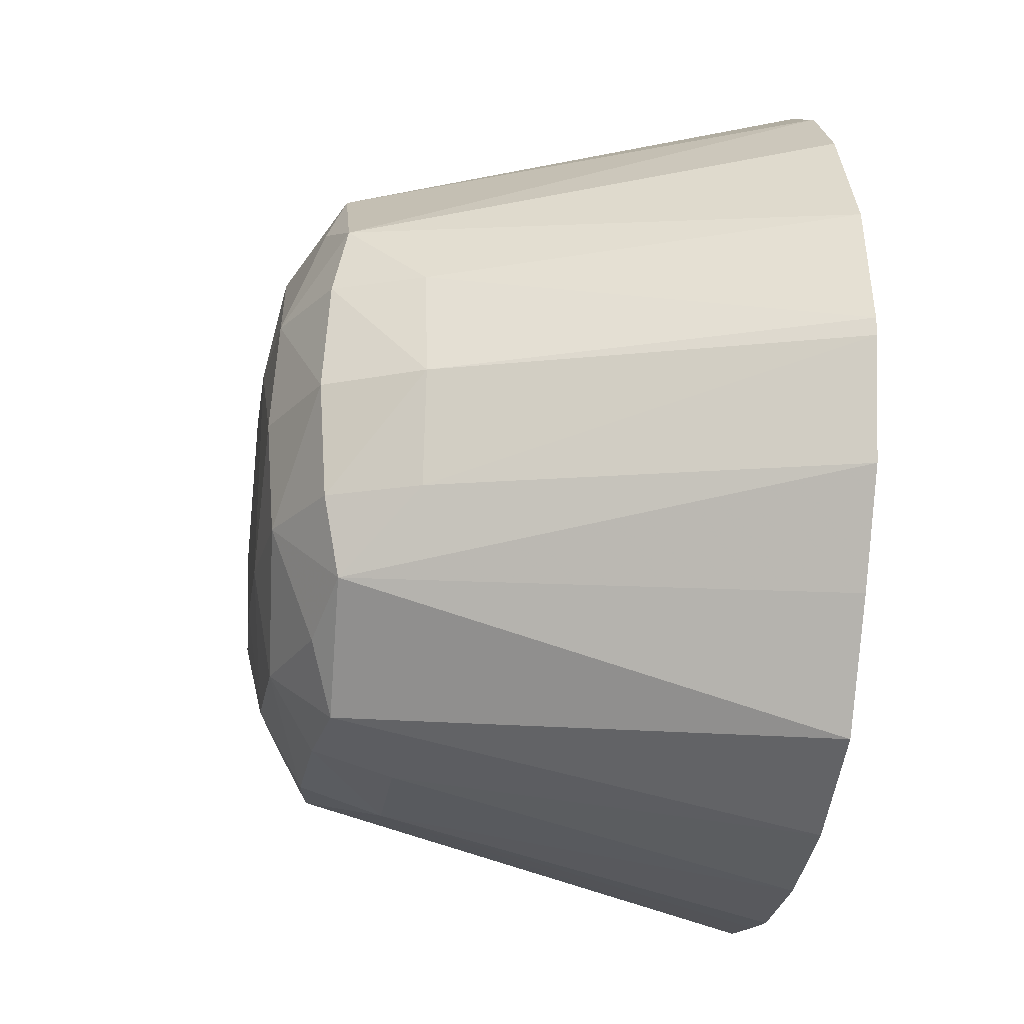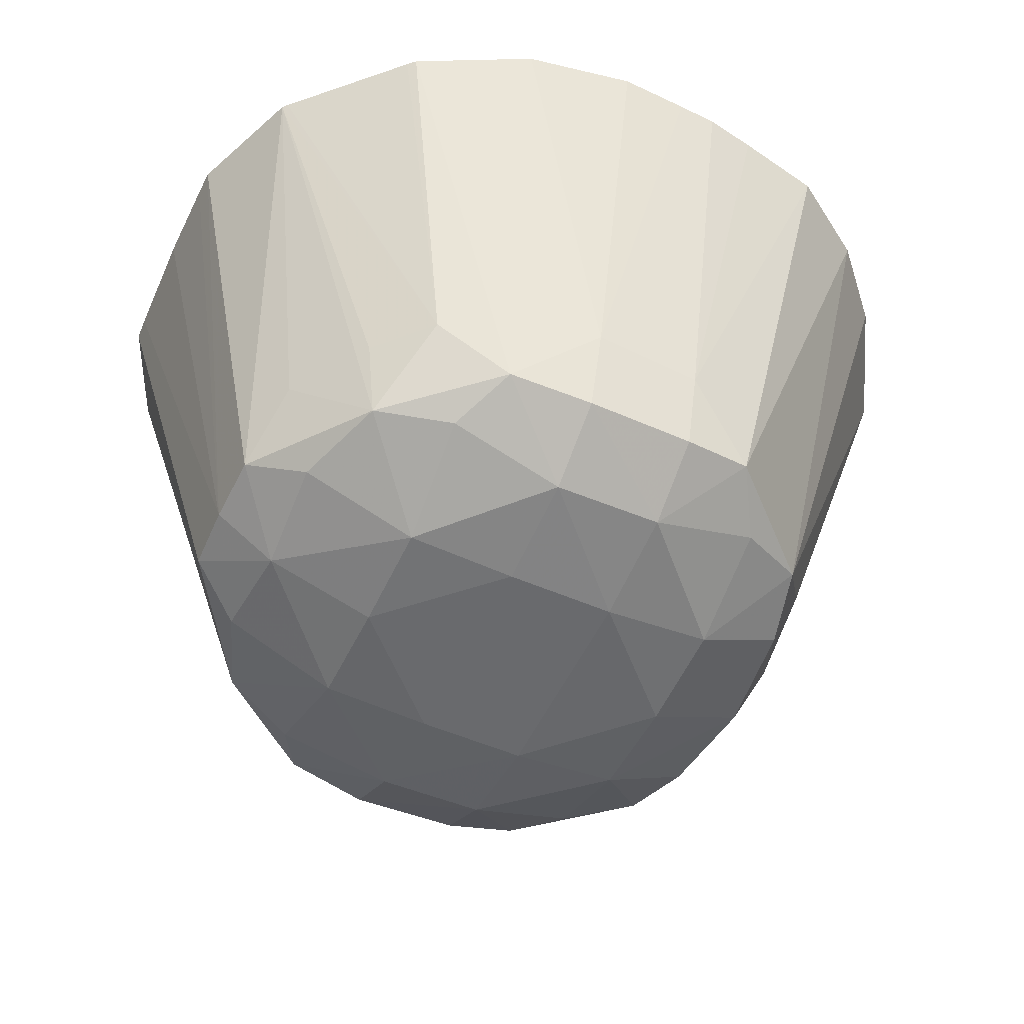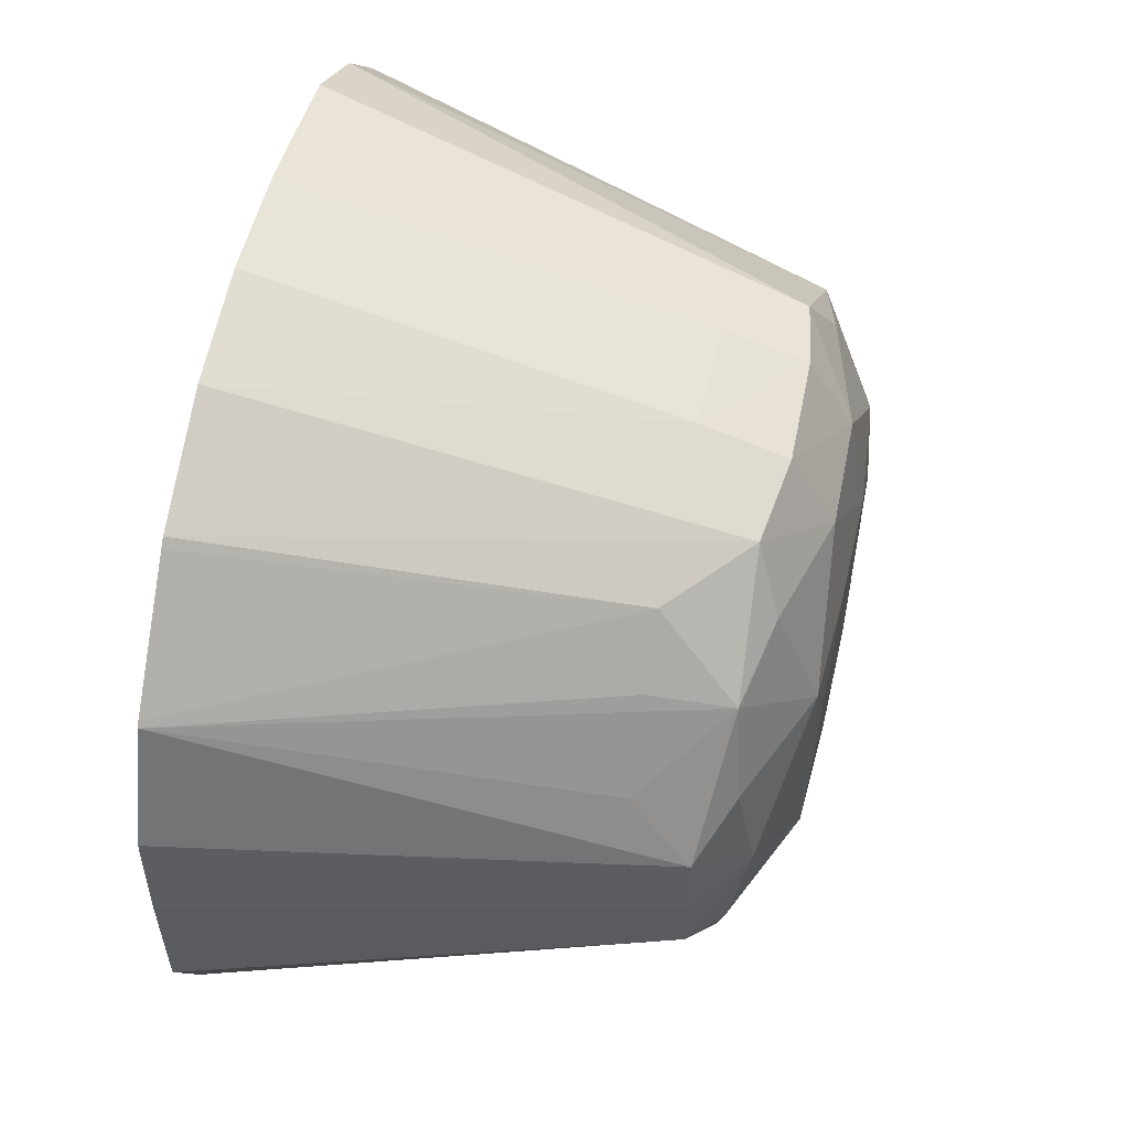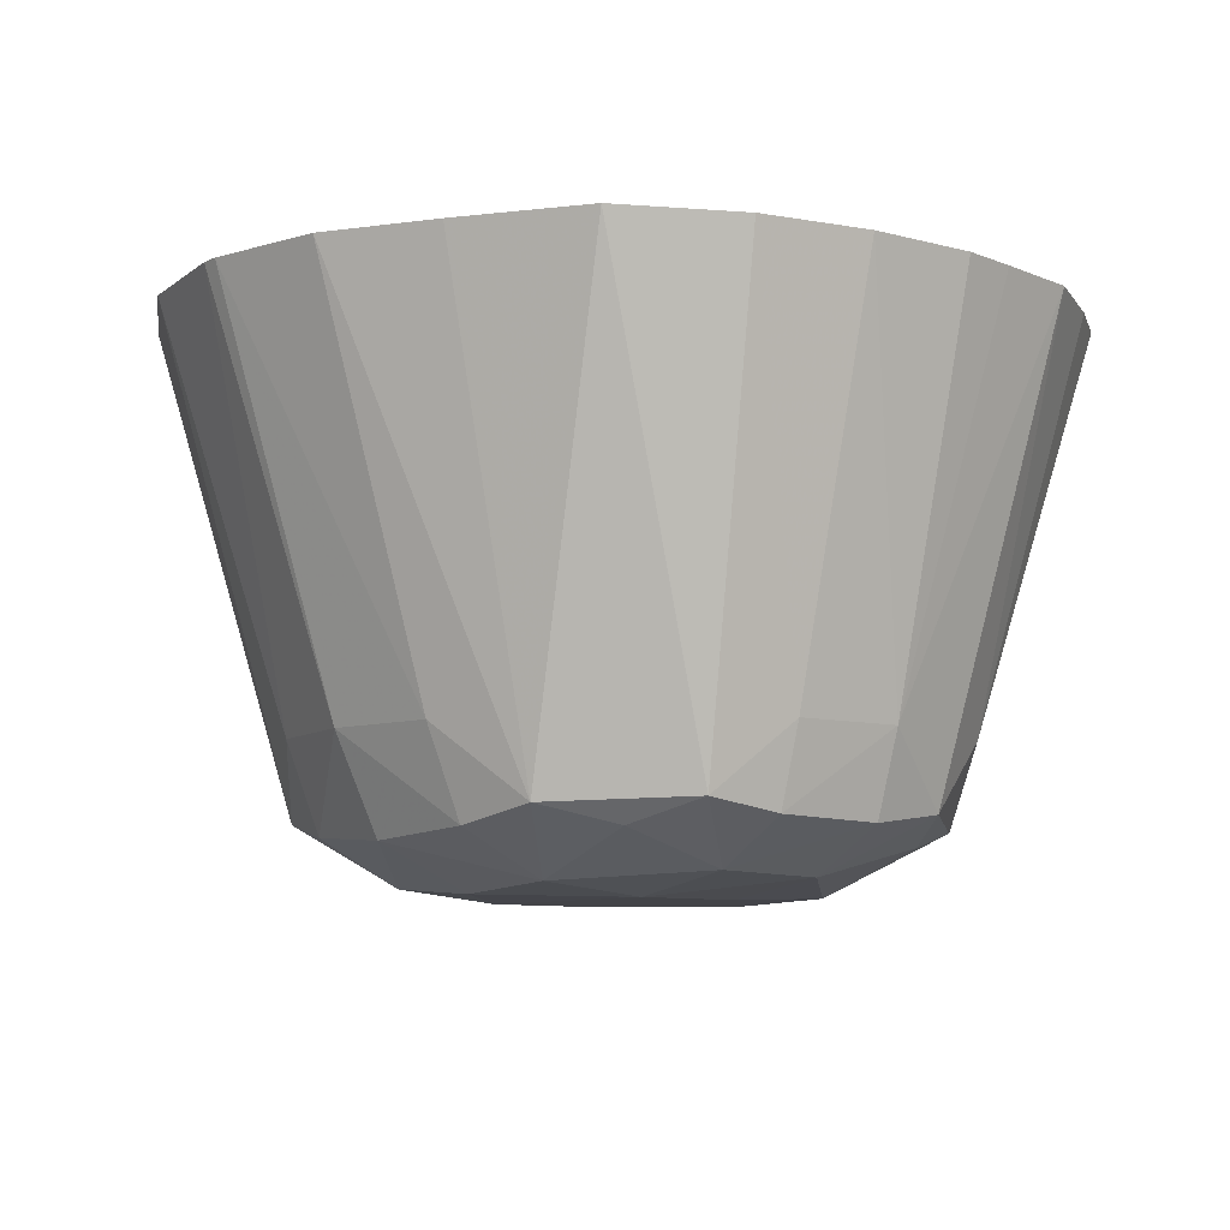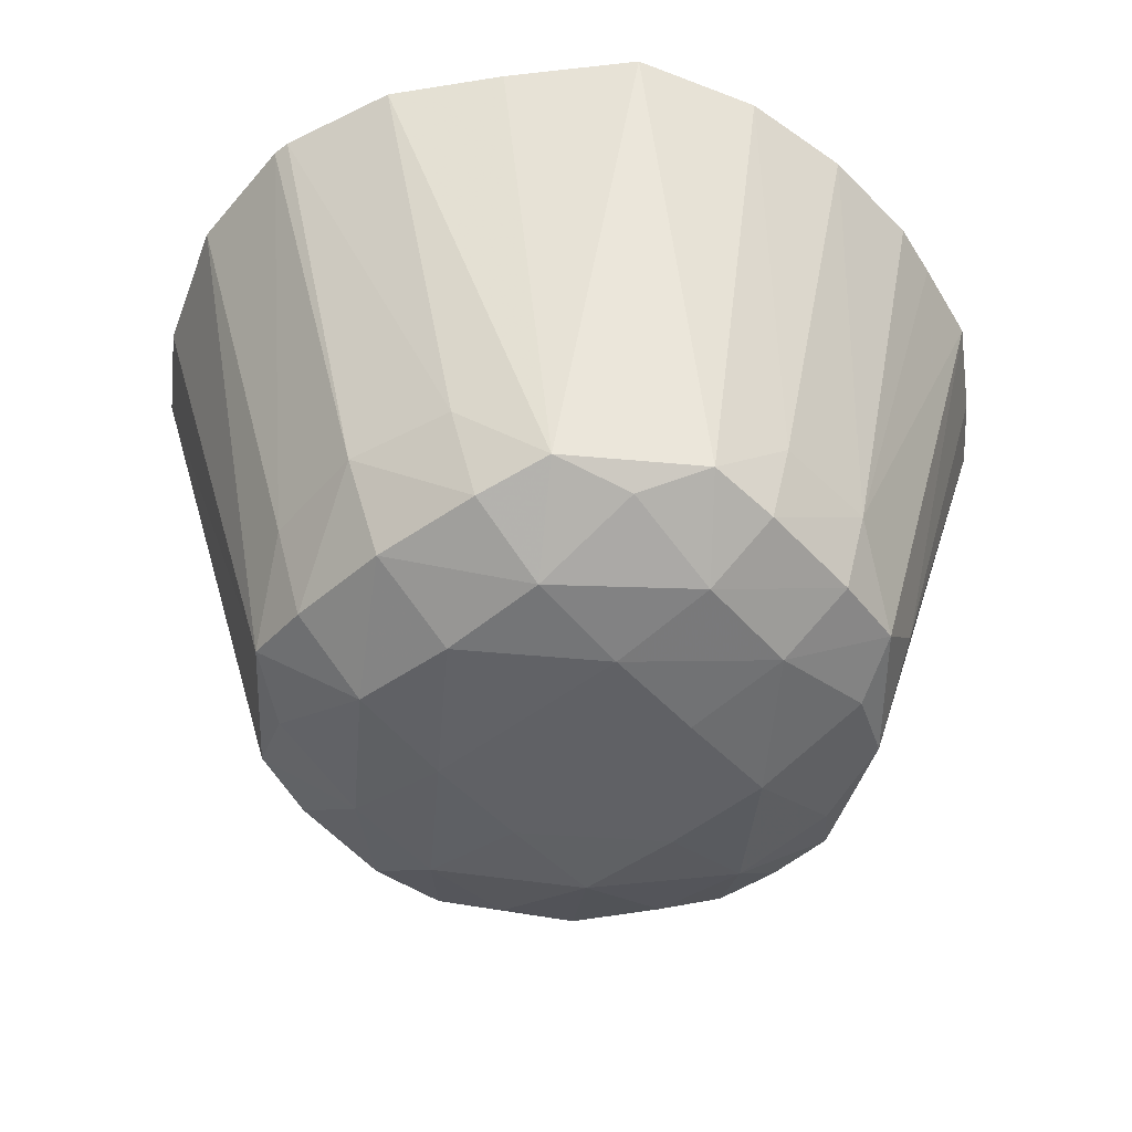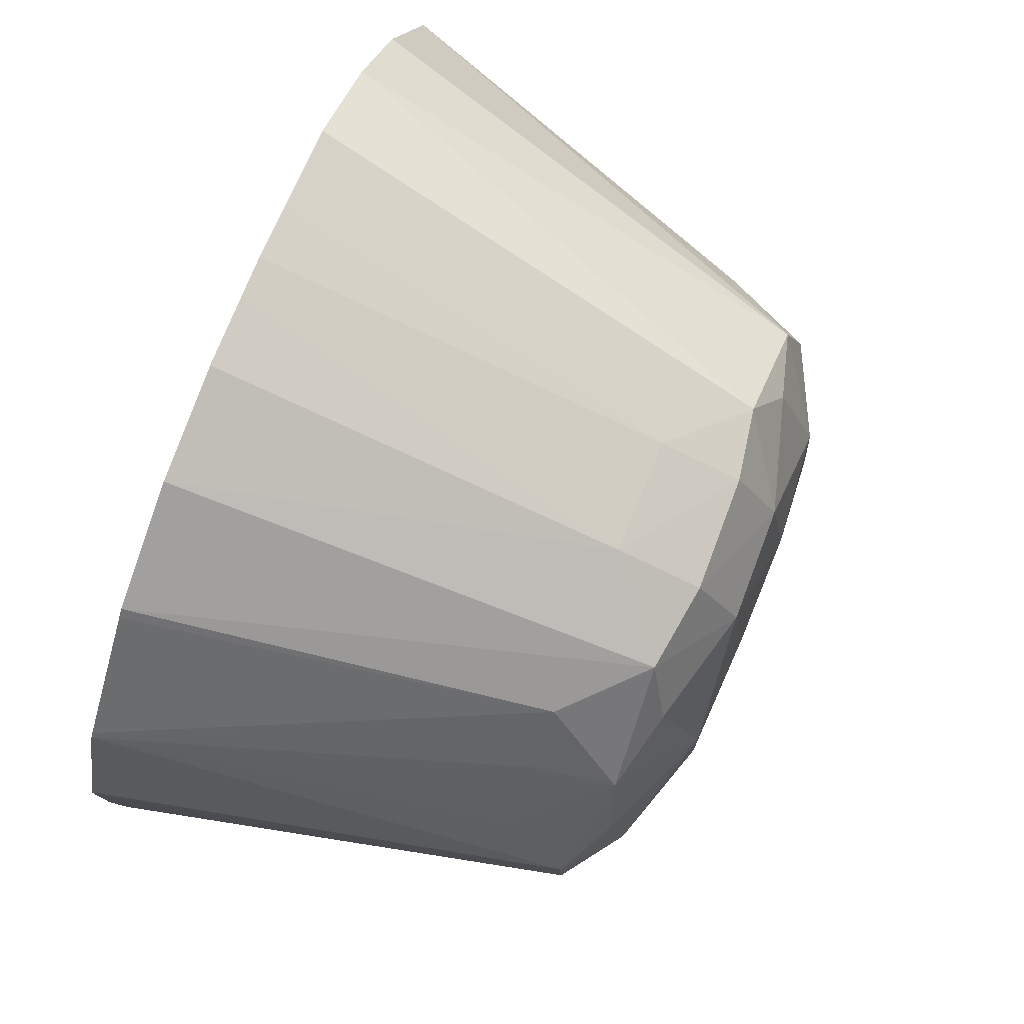
<metadata>
{"format":"obj","ext":"obj","renderer":"f3d","projection":"perspective","resolution":1024,"background":"white","views":[{"elev":-24.0,"azim":-98.5,"up":"+Y"},{"elev":-53.1,"azim":155.1,"up":"+Z"},{"elev":55.3,"azim":103.0,"up":"+Y"},{"elev":-8.2,"azim":-38.8,"up":"+Z"},{"elev":-49.5,"azim":-49.8,"up":"+Z"},{"elev":79.4,"azim":112.3,"up":"+Y"}]}
</metadata>
<code>
v -0.01273 0.03305 -0.004508
v -0.01193 0.0329 -0.004508
v -0.01273 0.03236 -0.0074
v -0.01323 0.03304 -0.004508
v -0.01212 0.0321 -0.007918
v -0.01109 0.03249 -0.004508
v -0.01273 0.03216 -0.008
v -0.01352 0.03214 -0.007977
v -0.01352 0.03231 -0.0074
v -0.01352 0.03302 -0.004508
v -0.01159 0.03195 -0.0074
v -0.01133 0.03143 -0.007974
v -0.01188 0.03166 -0.008103
v -0.01273 0.0316 -0.00832
v -0.01103 0.03243 -0.004508
v -0.01352 0.0316 -0.008297
v -0.01404 0.03207 -0.007887
v -0.01454 0.03283 -0.004508
v -0.0139 0.03296 -0.004508
v -0.01122 0.03155 -0.0074
v -0.01028 0.03168 -0.004508
v -0.01025 0.03165 -0.004508
v -0.01193 0.0308 -0.00841
v -0.01082 0.03097 -0.0074
v -0.01069 0.0305 -0.007844
v -0.01109 0.03078 -0.008059
v -0.01273 0.0308 -0.00844
v -0.01352 0.0308 -0.00844
v -0.01432 0.0308 -0.008359
v -0.01432 0.03161 -0.008053
v -0.01483 0.03134 -0.007921
v -0.01515 0.03243 -0.004508
v -0.00991 0.0308 -0.004508
v -0.01193 0.03 -0.00844
v -0.01113 0.03 -0.008186
v -0.01068 0.03 -0.007866
v -0.01352 0.0292 -0.00844
v -0.01432 0.03 -0.008416
v -0.01504 0.03 -0.008096
v -0.01496 0.0308 -0.008039
v -0.01523 0.0308 -0.0074
v -0.01613 0.03103 -0.004508
v -0.01563 0.03191 -0.004508
v -0.009904 0.03061 -0.004508
v -0.01193 0.0292 -0.008411
v -0.01273 0.0292 -0.00844
v -0.01109 0.02922 -0.008059
v -0.01069 0.0295 -0.007844
v -0.009893 0.03 -0.004508
v -0.009909 0.0292 -0.004508
v -0.009916 0.02903 -0.004508
v -0.01352 0.0284 -0.008296
v -0.01432 0.0292 -0.008358
v -0.01273 0.0284 -0.00832
v -0.01496 0.0292 -0.008038
v -0.01537 0.03 -0.0074
v -0.01631 0.03013 -0.004508
v -0.01133 0.02857 -0.007974
v -0.01188 0.02834 -0.008104
v -0.01025 0.02832 -0.004508
v -0.01082 0.02903 -0.0074
v -0.01352 0.02786 -0.007976
v -0.01404 0.02793 -0.007886
v -0.01432 0.02839 -0.008052
v -0.01273 0.02784 -0.008
v -0.01483 0.02866 -0.00792
v -0.01212 0.02791 -0.007918
v -0.01523 0.0292 -0.0074
v -0.01631 0.03 -0.004508
v -0.01159 0.02805 -0.0074
v -0.01058 0.02785 -0.004508
v -0.01273 0.02764 -0.0074
v -0.01352 0.02769 -0.0074
v -0.01432 0.02715 -0.004508
v -0.01515 0.02757 -0.004508
v -0.0157 0.0284 -0.004508
v -0.01613 0.02915 -0.004508
v -0.01167 0.02713 -0.004508
v -0.01104 0.02752 -0.004508
v -0.01273 0.02695 -0.004508
v -0.01352 0.02698 -0.004508
v -0.01231 0.02701 -0.004508
f 1 2 3
f 1 3 4
f 1 4 10
f 1 10 19
f 1 19 18
f 1 18 32
f 1 32 43
f 1 43 42
f 1 42 57
f 1 57 69
f 1 69 77
f 1 77 76
f 1 76 75
f 1 75 74
f 1 74 81
f 1 81 80
f 1 80 82
f 1 82 78
f 1 78 79
f 1 79 71
f 1 71 60
f 1 60 51
f 1 51 50
f 1 50 49
f 1 49 44
f 1 44 33
f 1 33 22
f 1 22 21
f 1 21 15
f 1 15 6
f 1 6 2
f 2 5 3
f 2 6 5
f 3 5 7
f 3 7 8
f 3 8 9
f 3 9 10
f 3 10 4
f 5 11 12
f 5 12 13
f 5 13 14
f 5 14 7
f 5 6 11
f 6 15 11
f 7 14 16
f 7 16 8
f 8 16 17
f 8 17 9
f 9 17 18
f 9 18 19
f 9 19 10
f 11 20 12
f 11 15 21
f 11 21 22
f 11 22 20
f 12 23 13
f 12 20 22
f 12 22 24
f 12 24 25
f 12 25 26
f 12 26 23
f 13 23 14
f 14 27 28
f 14 28 16
f 14 23 27
f 16 28 29
f 16 29 30
f 16 30 17
f 17 30 31
f 17 31 32
f 17 32 18
f 22 33 25
f 22 25 24
f 23 34 27
f 23 26 35
f 23 35 34
f 25 36 35
f 25 35 26
f 25 33 36
f 27 34 46
f 27 46 37
f 27 37 28
f 28 37 38
f 28 38 29
f 29 38 39
f 29 39 40
f 29 40 31
f 29 31 30
f 31 40 41
f 31 41 42
f 31 42 43
f 31 43 32
f 33 44 36
f 34 35 45
f 34 45 46
f 35 47 45
f 35 36 48
f 35 48 47
f 36 44 49
f 36 49 50
f 36 50 51
f 36 51 48
f 37 52 53
f 37 53 38
f 37 46 54
f 37 54 52
f 38 53 39
f 39 53 55
f 39 55 56
f 39 56 40
f 40 56 41
f 41 56 57
f 41 57 42
f 45 54 46
f 45 47 58
f 45 58 59
f 45 59 54
f 47 48 58
f 48 51 60
f 48 60 61
f 48 61 58
f 52 62 63
f 52 63 64
f 52 64 53
f 52 54 65
f 52 65 62
f 53 64 66
f 53 66 55
f 54 59 67
f 54 67 65
f 55 66 68
f 55 68 56
f 56 69 57
f 56 68 69
f 58 70 67
f 58 67 59
f 58 61 60
f 58 60 71
f 58 71 70
f 62 65 72
f 62 72 73
f 62 73 63
f 63 73 74
f 63 74 75
f 63 75 66
f 63 66 64
f 65 67 72
f 66 75 76
f 66 76 77
f 66 77 68
f 67 70 78
f 67 78 72
f 68 77 69
f 70 71 79
f 70 79 78
f 72 80 81
f 72 81 73
f 72 78 82
f 72 82 80
f 73 81 74

</code>
